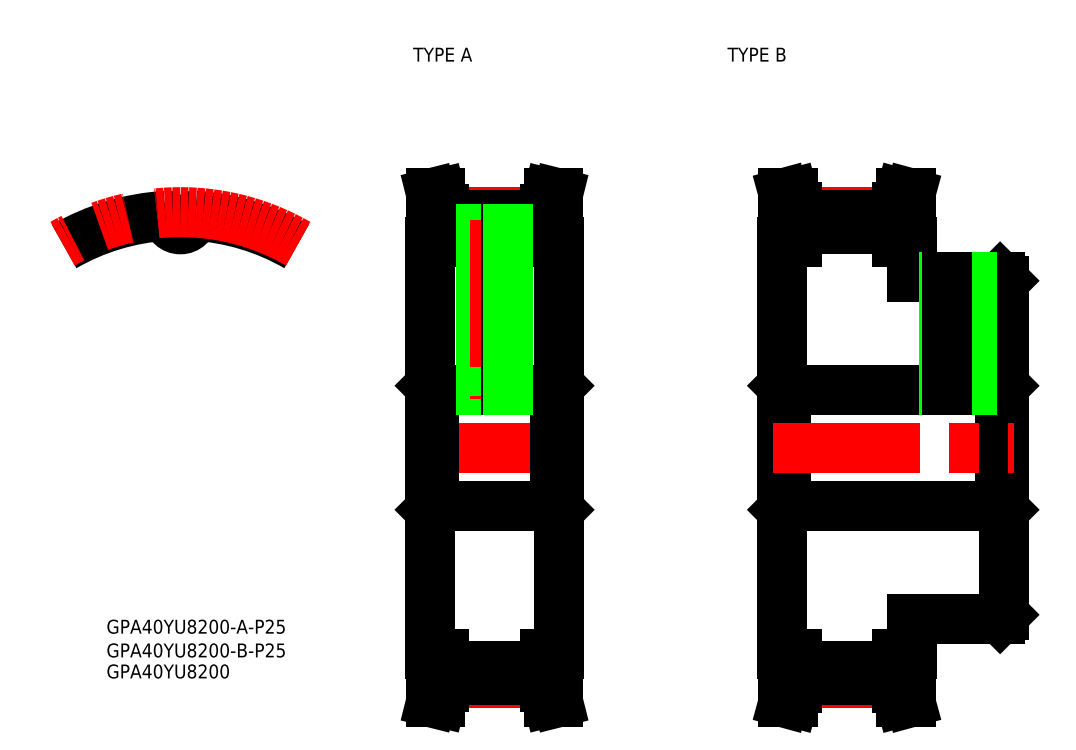
<metadata>
{"format":"dxf","ext":"dxf","renderer":"ezdxf+matplotlib","layout":"modelspace","background":"white","min_lineweight":24,"dpi":150}
</metadata>
<code>
0
SECTION
2
ENTITIES
0
LINE
8
CENTER
10
0
20
45.23
30
0
11
0
21
52.93
31
0
0
ARC
8
0
10
-9e-16
20
49.94
30
0
40
2.718
50
184.5
51
355.5
0
ARC
8
0
10
-3.161
20
49.69
30
0
40
0.453
50
4.548
51
93.64
0
ARC
8
0
10
3.161
20
49.69
30
0
40
0.453
50
86.36
51
175.5
0
ARC
8
0
10
2.4e-14
20
-6.4e-15
30
0
40
50.25
50
60
51
86.36
0
ARC
8
0
10
-2.4e-14
20
-6.4e-15
30
0
40
50.25
50
93.64
51
120
0
ARC
8
CENTER
10
3.4e-15
20
-5.9e-15
30
0
40
50.93
50
60
51
120
0
TEXT
8
0
10
50.29
20
83.46
30
0
40
3
1
TYPE A
0
TEXT
8
0
10
118.2
20
83.46
30
0
40
3
1
TYPE B
0
TEXT
8
0
10
-15.98
20
-45.3
30
0
40
3
1
GPA40YU8200-B-P25
0
TEXT
8
0
10
-15.98
20
-49.84
30
0
40
3
1
GPA40YU8200
0
TEXT
8
0
10
-15.98
20
-40.17
30
0
40
3
1
GPA40YU8200-A-P25
0
LINE
8
CENTER
10
51.91
20
2.64e-14
30
0
11
83.91
21
2.64e-14
31
0
0
LINE
8
CENTER
10
57.06
20
-50.93
30
0
11
78.76
21
-50.93
31
0
0
LINE
8
0
10
57.06
20
-47.22
30
0
11
78.76
21
-47.22
31
0
0
LINE
8
0
10
57.06
20
-50.24
30
0
11
78.76
21
-50.24
31
0
0
LINE
8
0
10
54.81
20
-12.5
30
0
11
81
21
-12.5
31
0
0
LINE
8
0
10
53.91
20
44.5
30
0
11
53.91
21
-44.5
31
0
0
LINE
8
0
10
57.06
20
-44.5
30
0
11
53.91
21
-44.5
31
0
0
LINE
8
0
10
53.91
20
-13.41
30
0
11
54.81
21
-12.5
31
0
0
LINE
8
0
10
81.91
20
44.5
30
0
11
81.91
21
-44.5
31
0
0
LINE
8
0
10
78.76
20
-44.5
30
0
11
81.91
21
-44.5
31
0
0
LINE
8
0
10
81.91
20
-13.41
30
0
11
81
21
-12.5
31
0
0
LINE
8
0
10
54.81
20
12.5
30
0
11
81
21
12.5
31
0
0
LINE
8
0
10
53.91
20
13.41
30
0
11
54.81
21
12.5
31
0
0
LINE
8
0
10
81.91
20
13.41
30
0
11
81
21
12.5
31
0
0
LINE
8
CENTER
10
57.06
20
50.93
30
0
11
78.76
21
50.93
31
0
0
LINE
8
0
10
57.06
20
47.23
30
0
11
78.76
21
47.23
31
0
0
LINE
8
0
10
57.06
20
50.25
30
0
11
78.76
21
50.25
31
0
0
LINE
8
0
10
57.06
20
44.5
30
0
11
53.91
21
44.5
31
0
0
LINE
8
0
10
78.76
20
44.5
30
0
11
81.91
21
44.5
31
0
0
LINE
8
0
10
131
20
-12.5
30
0
11
177.2
21
-12.5
31
0
0
LINE
8
0
10
158.1
20
-37
30
0
11
177.2
21
-37
31
0
0
LINE
8
0
10
131
20
12.5
30
0
11
177.2
21
12.5
31
0
0
LINE
8
0
10
158.1
20
37
30
0
11
177.2
21
37
31
0
0
LINE
8
CENTER
10
133.2
20
-50.93
30
0
11
154.9
21
-50.93
31
0
0
LINE
8
0
10
133.2
20
-47.22
30
0
11
154.9
21
-47.22
31
0
0
LINE
8
0
10
133.2
20
-50.24
30
0
11
154.9
21
-50.24
31
0
0
LINE
8
0
10
130.1
20
44.5
30
0
11
130.1
21
-44.5
31
0
0
LINE
8
0
10
133.2
20
-44.5
30
0
11
130.1
21
-44.5
31
0
0
LINE
8
0
10
130.1
20
-13.41
30
0
11
131
21
-12.5
31
0
0
LINE
8
0
10
154.9
20
-44.5
30
0
11
158.1
21
-44.5
31
0
0
LINE
8
0
10
158.1
20
-37
30
0
11
158.1
21
-44.5
31
0
0
LINE
8
0
10
130.1
20
13.41
30
0
11
131
21
12.5
31
0
0
LINE
8
CENTER
10
133.2
20
50.93
30
0
11
154.9
21
50.93
31
0
0
LINE
8
0
10
133.2
20
47.23
30
0
11
154.9
21
47.23
31
0
0
LINE
8
0
10
133.2
20
50.25
30
0
11
154.9
21
50.25
31
0
0
LINE
8
0
10
133.2
20
44.5
30
0
11
130.1
21
44.5
31
0
0
LINE
8
0
10
154.9
20
44.5
30
0
11
158.1
21
44.5
31
0
0
LINE
8
0
10
158.1
20
37
30
0
11
158.1
21
44.5
31
0
0
LINE
8
0
10
178.1
20
36.09
30
0
11
178.1
21
-36.09
31
0
0
LINE
8
0
10
177.2
20
-37
30
0
11
178.1
21
-36.09
31
0
0
LINE
8
0
10
178.1
20
-13.41
30
0
11
177.2
21
-12.5
31
0
0
LINE
8
0
10
178.1
20
13.41
30
0
11
177.2
21
12.5
31
0
0
LINE
8
0
10
177.2
20
37
30
0
11
178.1
21
36.09
31
0
0
LINE
8
0
10
54.16
20
55
30
0
11
56.22
21
55
31
0
0
LINE
8
0
10
55.06
20
51.4
30
0
11
54.16
21
55
31
0
0
LINE
8
0
10
57.06
20
51.65
30
0
11
56.22
21
55
31
0
0
LINE
8
0
10
55.06
20
51.4
30
0
11
55.06
21
44.5
31
0
0
LINE
8
0
10
57.06
20
51.65
30
0
11
57.06
21
44.5
31
0
0
LINE
8
0
10
81.66
20
55
30
0
11
79.6
21
55
31
0
0
LINE
8
0
10
79.6
20
55
30
0
11
78.76
21
51.65
31
0
0
LINE
8
0
10
81.66
20
55
30
0
11
80.76
21
51.41
31
0
0
LINE
8
0
10
80.76
20
51.41
30
0
11
80.76
21
44.5
31
0
0
LINE
8
0
10
78.76
20
51.65
30
0
11
78.76
21
44.5
31
0
0
LINE
8
0
10
55.06
20
-51.4
30
0
11
55.06
21
-44.5
31
0
0
LINE
8
0
10
57.06
20
-51.65
30
0
11
57.06
21
-44.5
31
0
0
LINE
8
0
10
54.16
20
-55
30
0
11
55.06
21
-51.4
31
0
0
LINE
8
0
10
56.22
20
-55
30
0
11
57.06
21
-51.65
31
0
0
LINE
8
0
10
54.16
20
-55
30
0
11
56.22
21
-55
31
0
0
LINE
8
0
10
78.76
20
-51.65
30
0
11
79.6
21
-55
31
0
0
LINE
8
0
10
80.76
20
-51.4
30
0
11
81.66
21
-55
31
0
0
LINE
8
0
10
81.66
20
-55
30
0
11
79.6
21
-55
31
0
0
LINE
8
0
10
80.76
20
-51.4
30
0
11
80.76
21
-44.5
31
0
0
LINE
8
0
10
78.76
20
-51.65
30
0
11
78.76
21
-44.5
31
0
0
LINE
8
0
10
133.2
20
51.96
30
0
11
132.4
21
55
31
0
0
LINE
8
0
10
131.2
20
51.7
30
0
11
130.3
21
55
31
0
0
LINE
8
0
10
130.3
20
55
30
0
11
132.4
21
55
31
0
0
LINE
8
0
10
133.2
20
51.96
30
0
11
133.2
21
44.5
31
0
0
LINE
8
0
10
131.2
20
51.7
30
0
11
131.2
21
44.5
31
0
0
LINE
8
0
10
155.8
20
55
30
0
11
154.9
21
51.96
31
0
0
LINE
8
0
10
157.8
20
55
30
0
11
155.8
21
55
31
0
0
LINE
8
0
10
156.9
20
51.7
30
0
11
156.9
21
44.5
31
0
0
LINE
8
0
10
157.8
20
55
30
0
11
156.9
21
51.7
31
0
0
LINE
8
0
10
154.9
20
51.96
30
0
11
154.9
21
44.5
31
0
0
LINE
8
0
10
132.4
20
-55
30
0
11
133.2
21
-51.96
31
0
0
LINE
8
0
10
130.3
20
-55
30
0
11
131.2
21
-51.7
31
0
0
LINE
8
0
10
133.2
20
-51.96
30
0
11
133.2
21
-44.5
31
0
0
LINE
8
0
10
131.2
20
-51.7
30
0
11
131.2
21
-44.5
31
0
0
LINE
8
0
10
130.3
20
-55
30
0
11
132.4
21
-55
31
0
0
LINE
8
0
10
156.9
20
-51.69
30
0
11
157.8
21
-55
31
0
0
LINE
8
0
10
154.9
20
-51.96
30
0
11
155.8
21
-55
31
0
0
LINE
8
0
10
157.8
20
-55
30
0
11
155.8
21
-55
31
0
0
LINE
8
0
10
156.9
20
-51.69
30
0
11
156.9
21
-44.5
31
0
0
LINE
8
0
10
154.9
20
-51.96
30
0
11
154.9
21
-44.5
31
0
0
LINE
8
0
10
54.81
20
12.5
30
0
11
54.81
21
-12.5
31
0
0
LINE
8
0
10
81
20
12.5
30
0
11
81
21
-12.5
31
0
0
LINE
8
0
10
131
20
12.5
30
0
11
131
21
-12.5
31
0
0
LINE
8
0
10
177.2
20
12.5
30
0
11
177.2
21
-12.5
31
0
0
LINE
8
0
10
65.45
20
47.23
30
0
11
65.45
21
12.5
31
0
0
LINE
8
0
10
64.91
20
47.23
30
0
11
64.91
21
12.5
31
0
0
LINE
8
CENTER
10
67.91
20
49.23
30
0
11
67.91
21
10.5
31
0
0
LINE
8
0
10
70.37
20
47.23
30
0
11
70.37
21
12.5
31
0
0
LINE
8
0
10
70.91
20
47.23
30
0
11
70.91
21
12.5
31
0
0
LINE
8
CENTER
10
168.1
20
39
30
0
11
168.1
21
10.5
31
0
0
LINE
8
0
10
170.5
20
37
30
0
11
170.5
21
12.5
31
0
0
LINE
8
0
10
171.1
20
37
30
0
11
171.1
21
12.5
31
0
0
LINE
8
0
10
165.1
20
37
30
0
11
165.1
21
12.5
31
0
0
LINE
8
0
10
165.6
20
37
30
0
11
165.6
21
12.5
31
0
0
LINE
8
CENTER
10
128.1
20
2.83e-14
30
0
11
180.1
21
2.83e-14
31
0
0
ENDSEC
0
EOF

</code>
